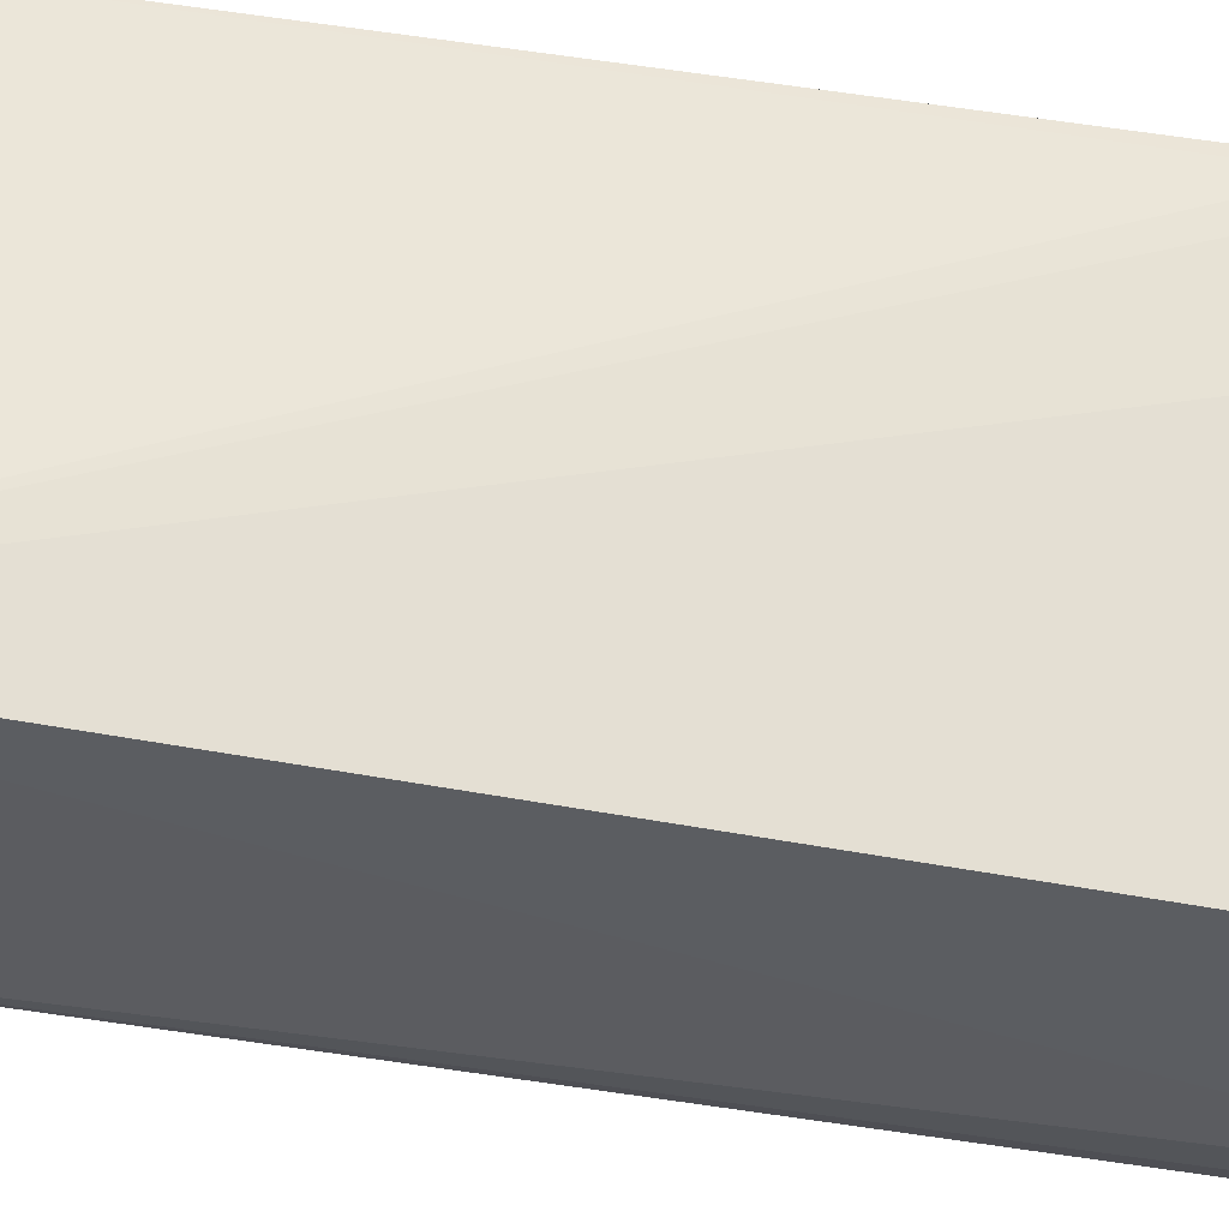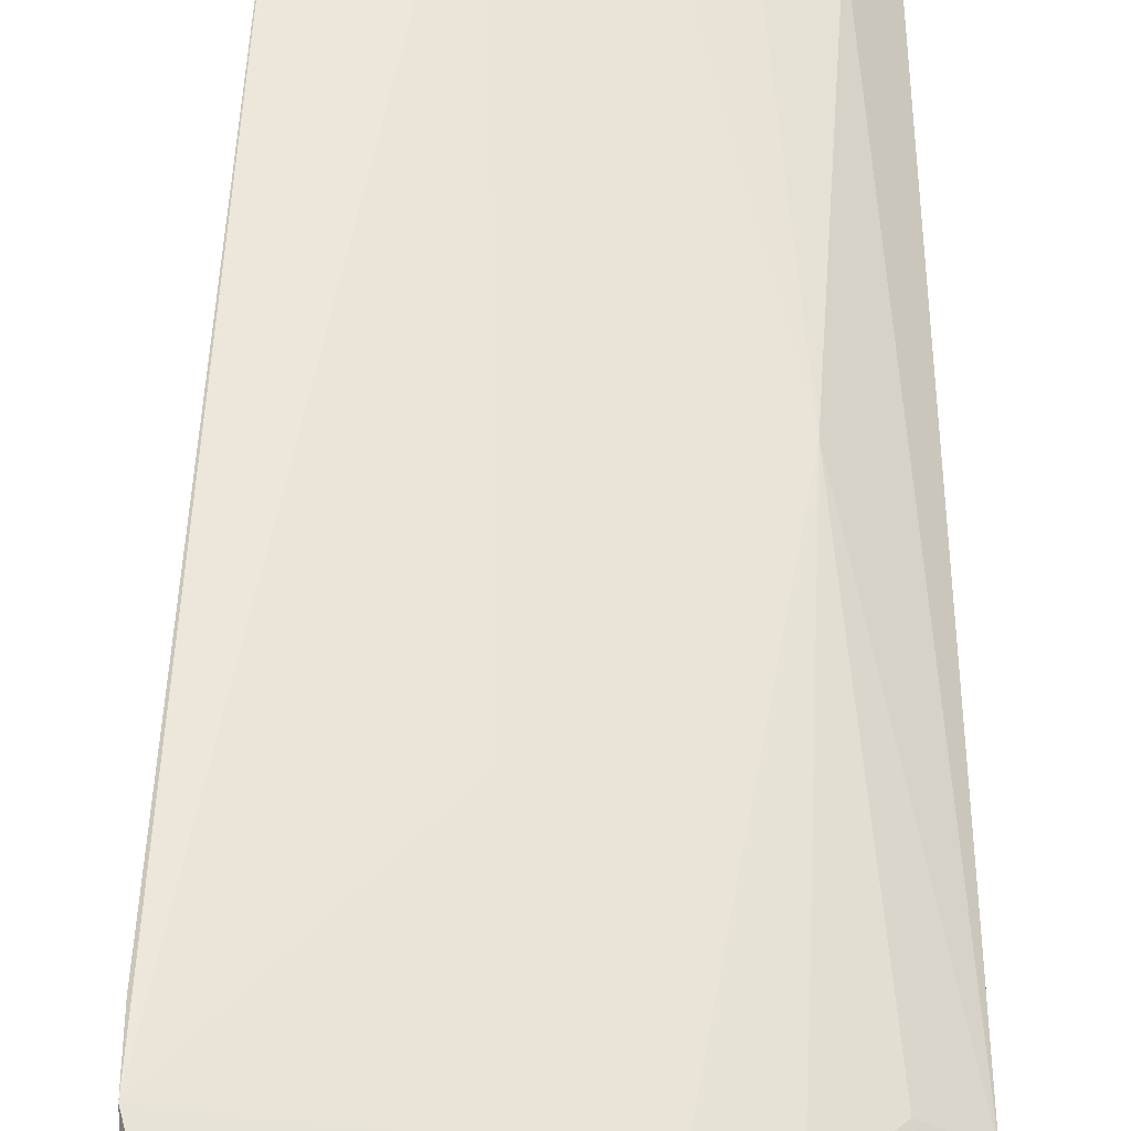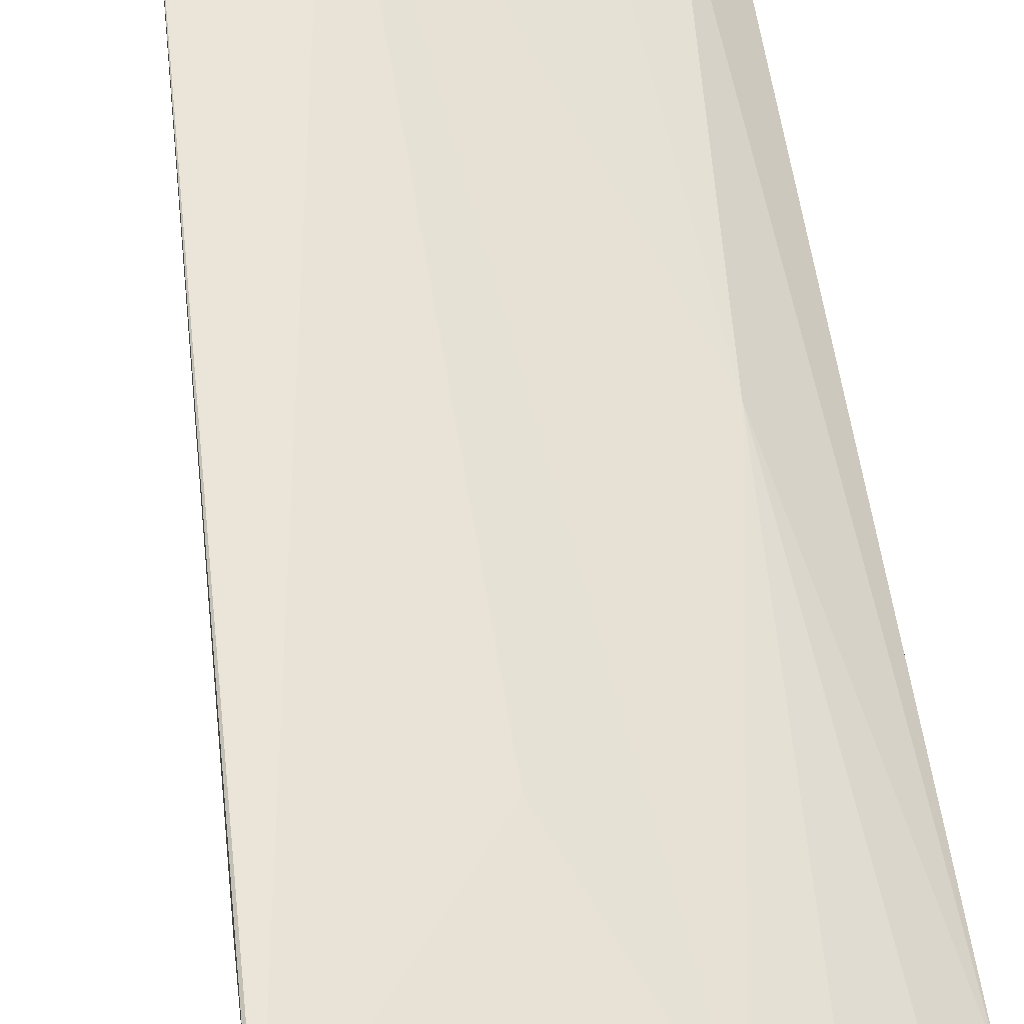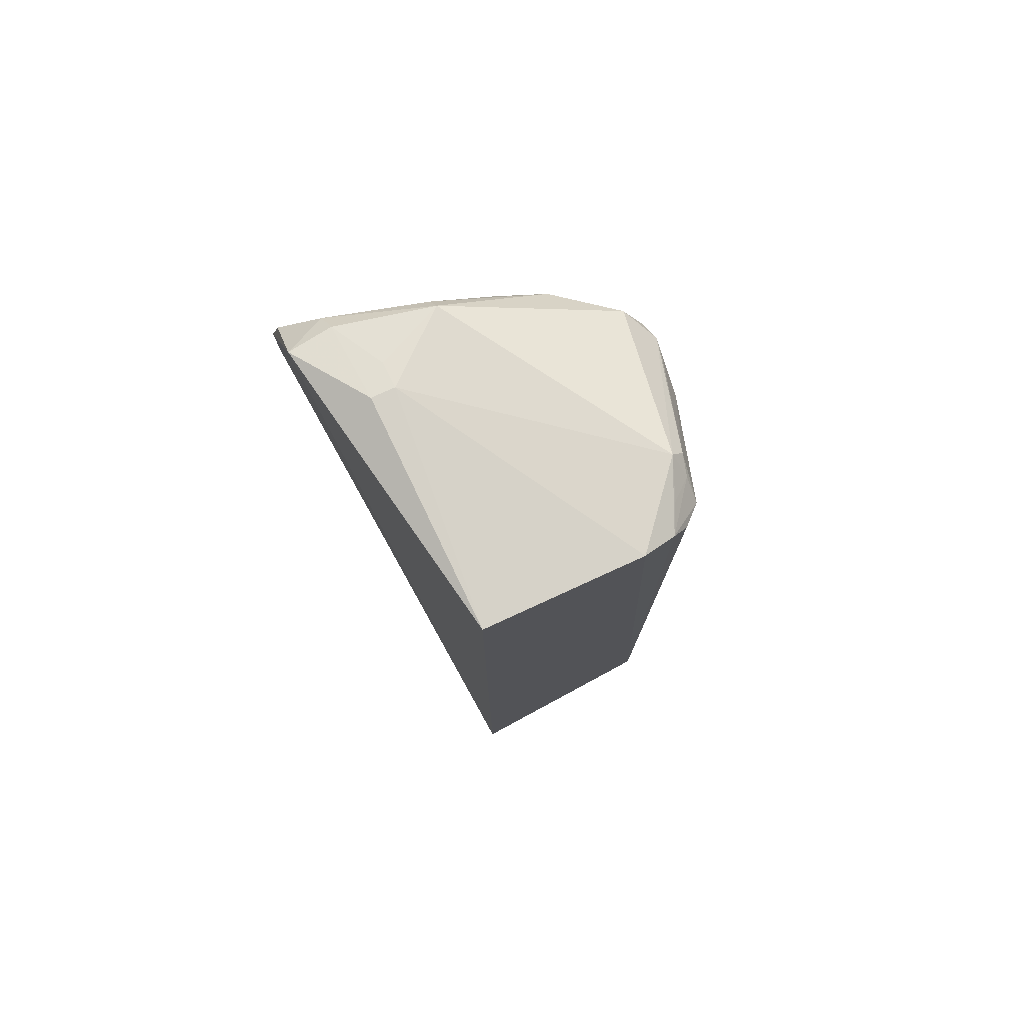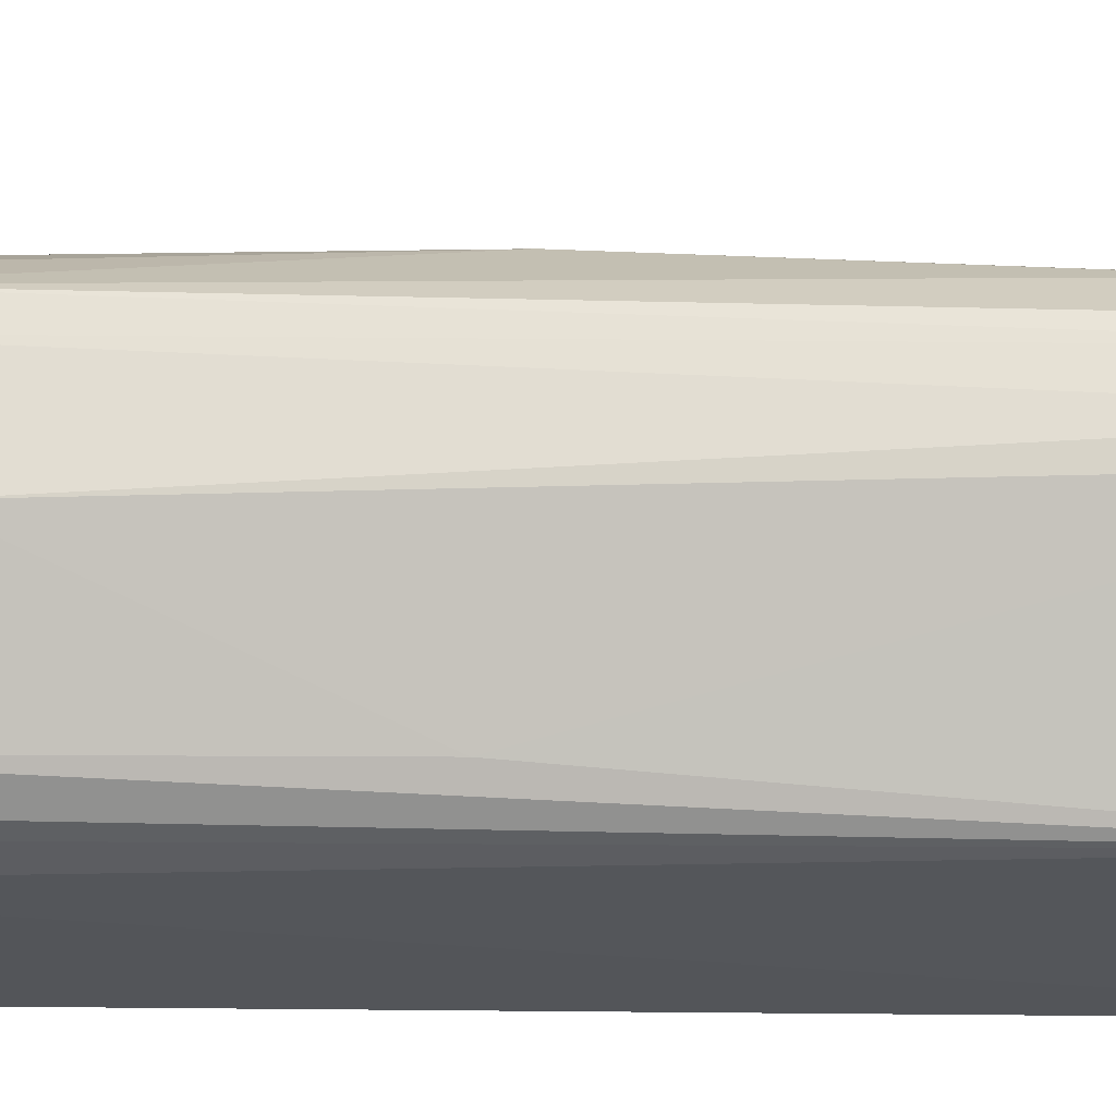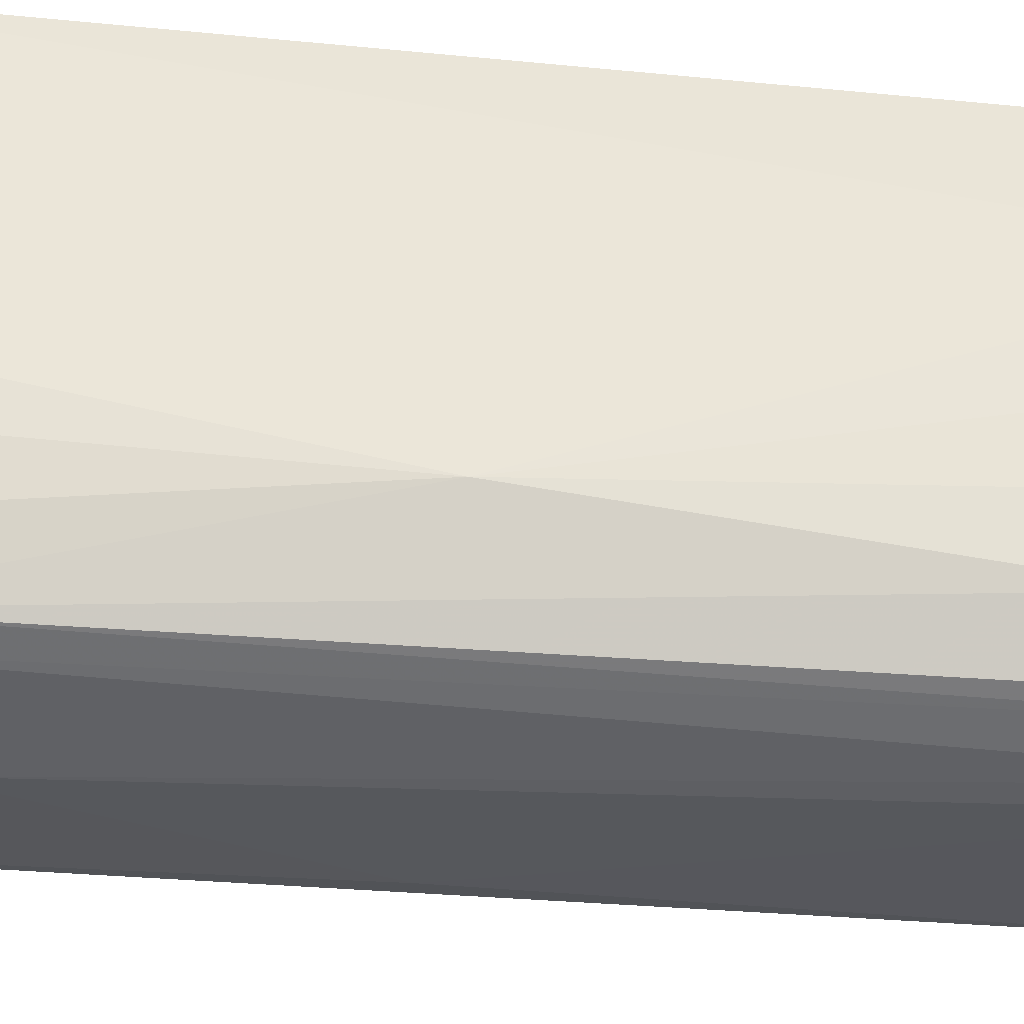
<metadata>
{"format":"obj","ext":"obj","renderer":"f3d","projection":"perspective","resolution":1024,"background":"white","views":[{"elev":-36.1,"azim":-105.7,"up":"+Y"},{"elev":51.8,"azim":-0.7,"up":"+Y"},{"elev":62.1,"azim":-9.2,"up":"+Y"},{"elev":77.7,"azim":-25.3,"up":"+Z"},{"elev":-23.8,"azim":88.8,"up":"+Y"},{"elev":36.9,"azim":94.6,"up":"+Y"}]}
</metadata>
<code>
v 0.3213 0.2359 0.2916
v 0.3979 0.3466 -0.2743
v 0.3972 0.3807 0.2149
v 0.1826 0.4632 0.249
v 0.2173 0.235 -0.3102
v 0.2703 0.4438 -0.2487
v 0.2753 0.4203 0.3002
v 0.3673 0.256 0.2605
v 0.2184 0.2357 0.3013
v 0.3774 0.3979 -0.202
v 0.3162 0.4284 0.2449
v 0.2136 0.4514 -0.2897
v 0.396 0.3177 0.1729
v 0.3632 0.2842 0.2843
v 0.3504 0.239 -0.2736
v 0.1854 0.4308 0.302
v 0.2321 0.3825 0.3108
v 0.3966 0.3762 -0.2316
v 0.271 0.4421 0.1383
v 0.3597 0.4135 0.007857
v 0.3835 0.3859 0.2454
v 0.212 0.4465 0.2875
v 0.1852 0.4549 0.1736
v 0.3573 0.4013 -0.2871
v 0.3978 0.3658 0.2291
v 0.3433 0.2407 0.2801
v 0.3451 0.2997 -0.295
v 0.3654 0.2577 0.02538
v 0.3952 0.3325 -0.2624
v 0.1831 0.4617 0.2188
v 0.217 0.3826 0.3113
v 0.2144 0.4346 0.3008
v 0.3974 0.367 -0.2722
v 0.3462 0.4129 -0.2495
v 0.3457 0.4151 0.248
v 0.1866 0.4605 0.264
v 0.2738 0.428 0.289
v 0.2142 0.441 -0.2994
v 0.3329 0.4157 -0.2855
v 0.384 0.386 -0.2636
v 0.3946 0.3306 0.2167
v 0.371 0.2845 0.2733
v 0.3672 0.2709 0.2714
v 0.3542 0.2442 0.2674
v 0.3044 0.2386 -0.2951
v 0.3417 0.2391 -0.2823
v 0.3679 0.3587 -0.2957
v 0.2321 0.3999 0.3073
v 0.3131 0.4281 -0.2309
v 0.374 0.3989 0.216
v 0.2409 0.4423 0.2736
v 0.3036 0.4288 -0.2753
v 0.3348 0.4079 -0.2937
v 0.3855 0.3777 -0.2836
v 0.3962 0.3576 0.2307
v 0.3527 0.2587 0.2806
v 0.386 0.3329 -0.2809
v 0.3663 0.3835 -0.2939
f 9 5 1
f 12 4 6
f 15 1 5
f 16 5 9
f 17 9 1
f 17 14 7
f 17 1 14
f 18 10 3
f 19 11 6
f 19 6 4
f 19 4 11
f 20 6 11
f 20 3 10
f 21 7 14
f 25 13 2
f 25 21 14
f 25 3 21
f 26 14 1
f 26 1 15
f 28 13 8
f 28 8 15
f 29 15 2
f 29 2 13
f 29 28 15
f 29 13 28
f 30 16 4
f 30 5 16
f 30 23 5
f 30 4 12
f 30 12 23
f 31 16 9
f 31 9 17
f 32 16 31
f 32 22 16
f 32 7 22
f 33 18 3
f 33 25 2
f 33 3 25
f 34 20 10
f 34 10 24
f 35 20 11
f 35 7 21
f 36 11 4
f 36 4 16
f 36 16 22
f 37 22 7
f 37 35 11
f 37 7 35
f 38 23 12
f 38 5 23
f 39 34 24
f 40 24 10
f 40 10 18
f 40 18 33
f 41 8 13
f 41 13 25
f 42 25 14
f 42 8 41
f 43 26 8
f 43 42 14
f 43 8 42
f 44 26 15
f 44 15 8
f 44 8 26
f 45 5 27
f 46 45 27
f 46 15 5
f 46 5 45
f 47 27 5
f 47 5 38
f 48 17 7
f 48 7 32
f 48 32 31
f 48 31 17
f 49 6 20
f 49 20 34
f 50 3 20
f 50 20 35
f 50 35 21
f 50 21 3
f 51 36 22
f 51 11 36
f 51 37 11
f 51 22 37
f 52 39 12
f 52 12 6
f 52 6 49
f 52 49 34
f 52 34 39
f 53 38 12
f 53 12 39
f 53 39 24
f 54 40 33
f 54 24 40
f 54 33 2
f 54 2 47
f 55 42 41
f 55 41 25
f 55 25 42
f 56 43 14
f 56 14 26
f 56 26 43
f 57 2 15
f 57 15 46
f 57 47 2
f 57 46 27
f 57 27 47
f 58 47 38
f 58 38 53
f 58 54 47
f 58 53 24
f 58 24 54

</code>
